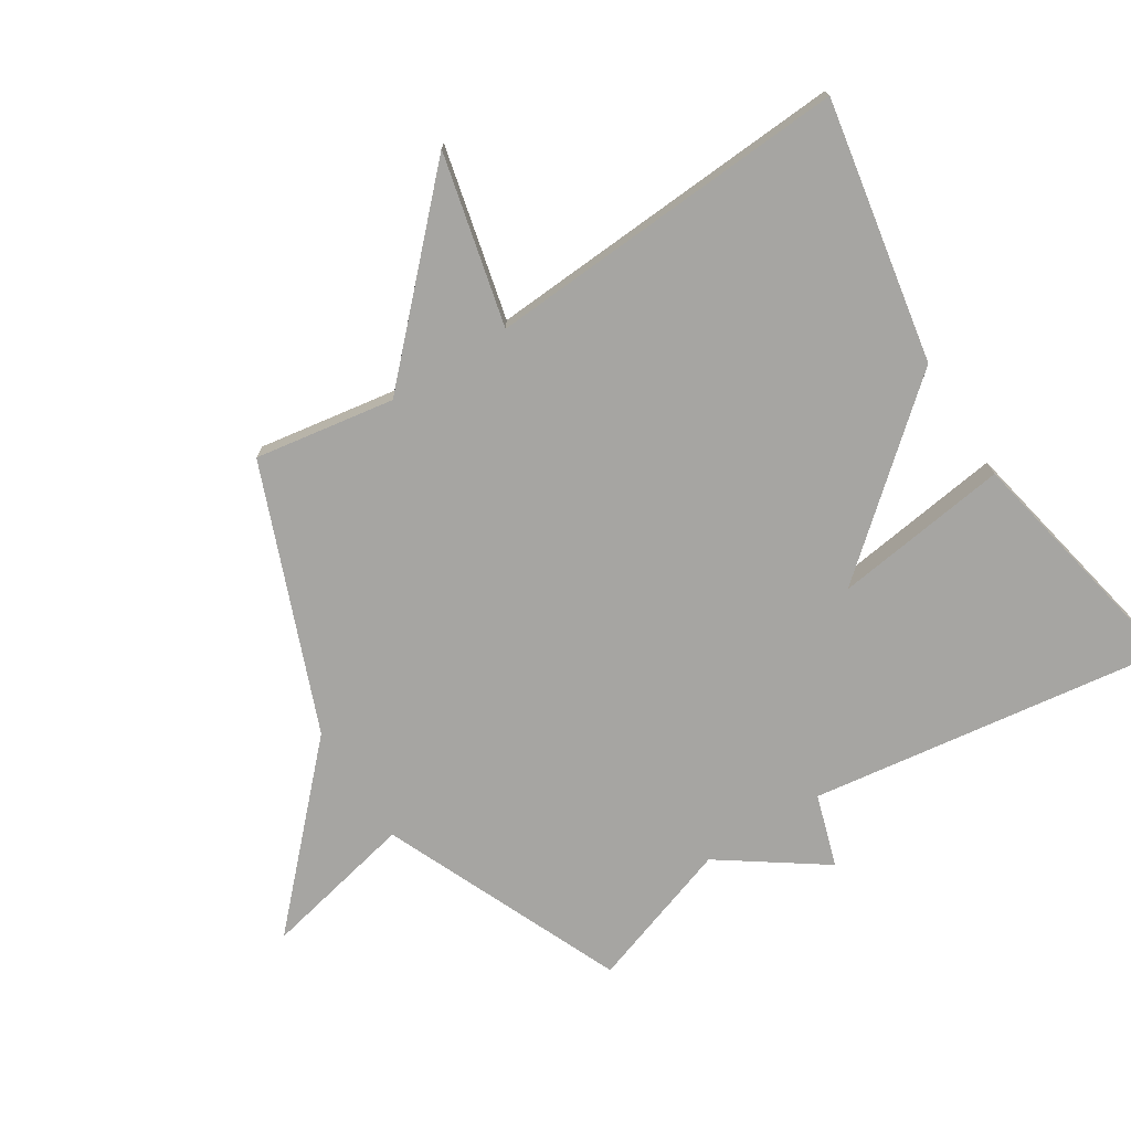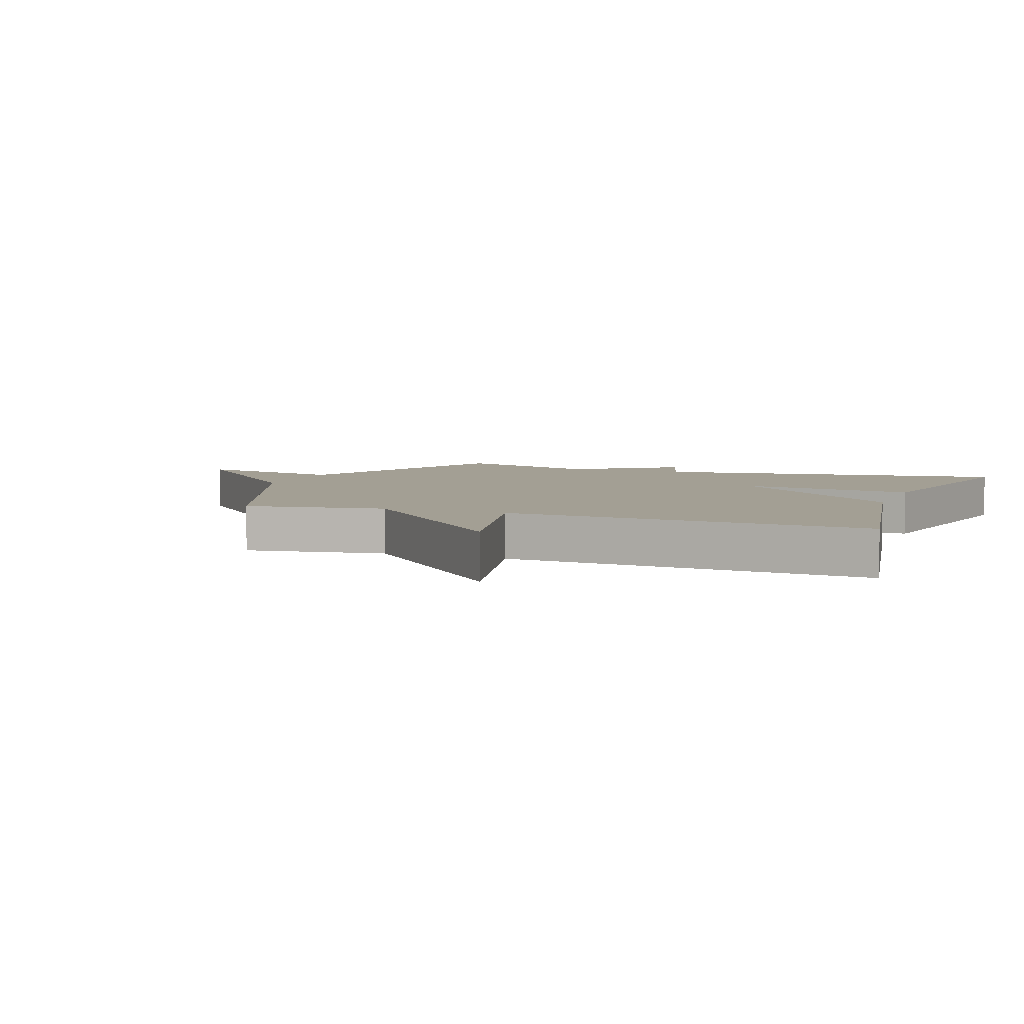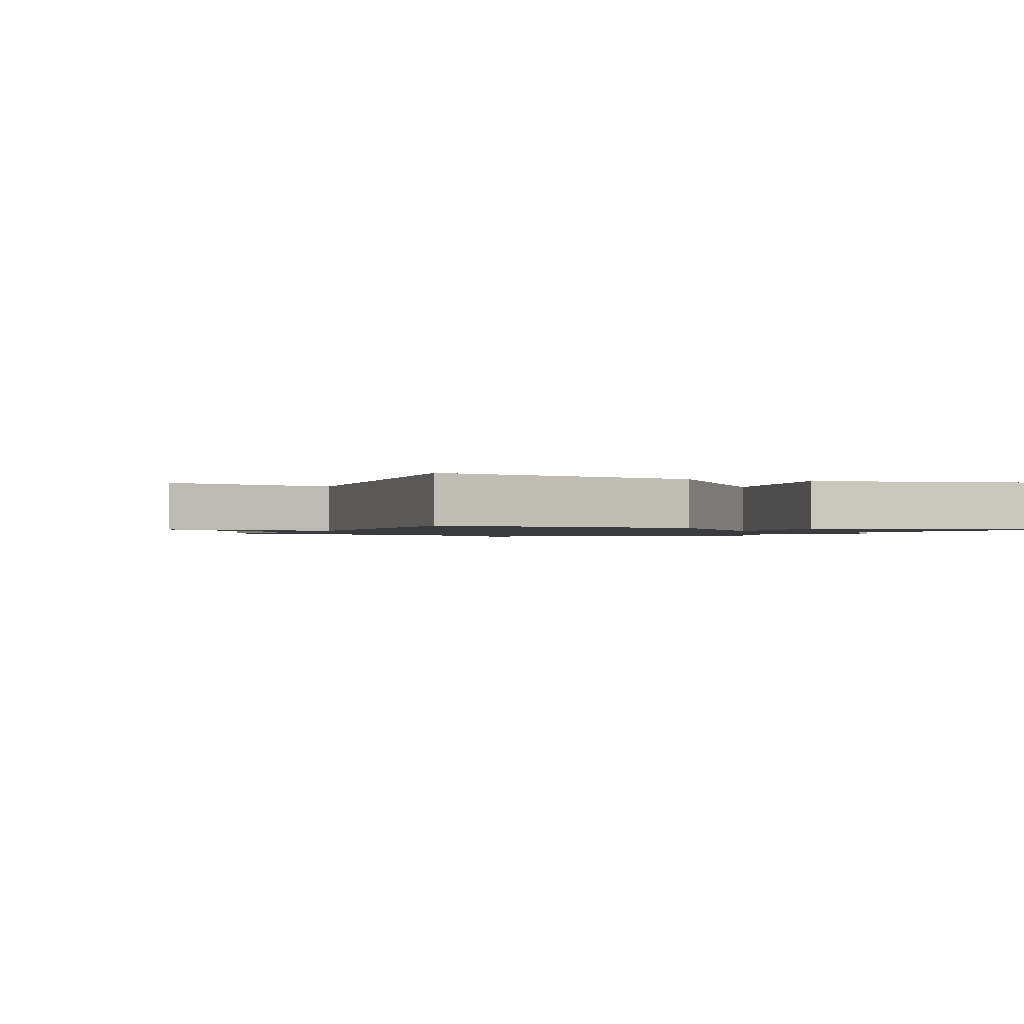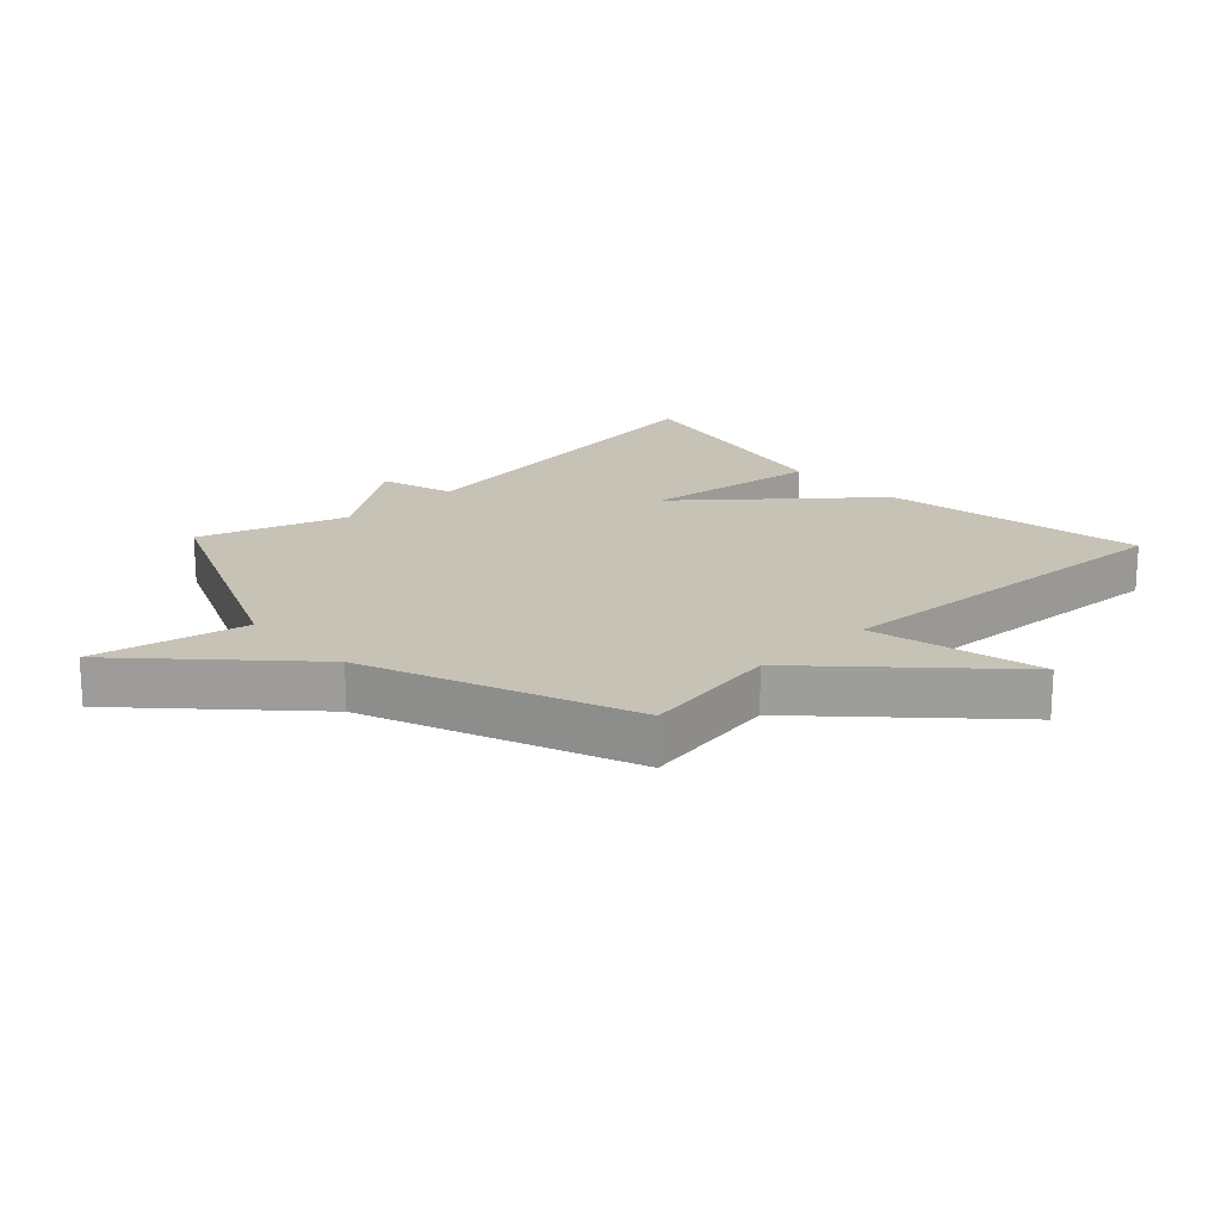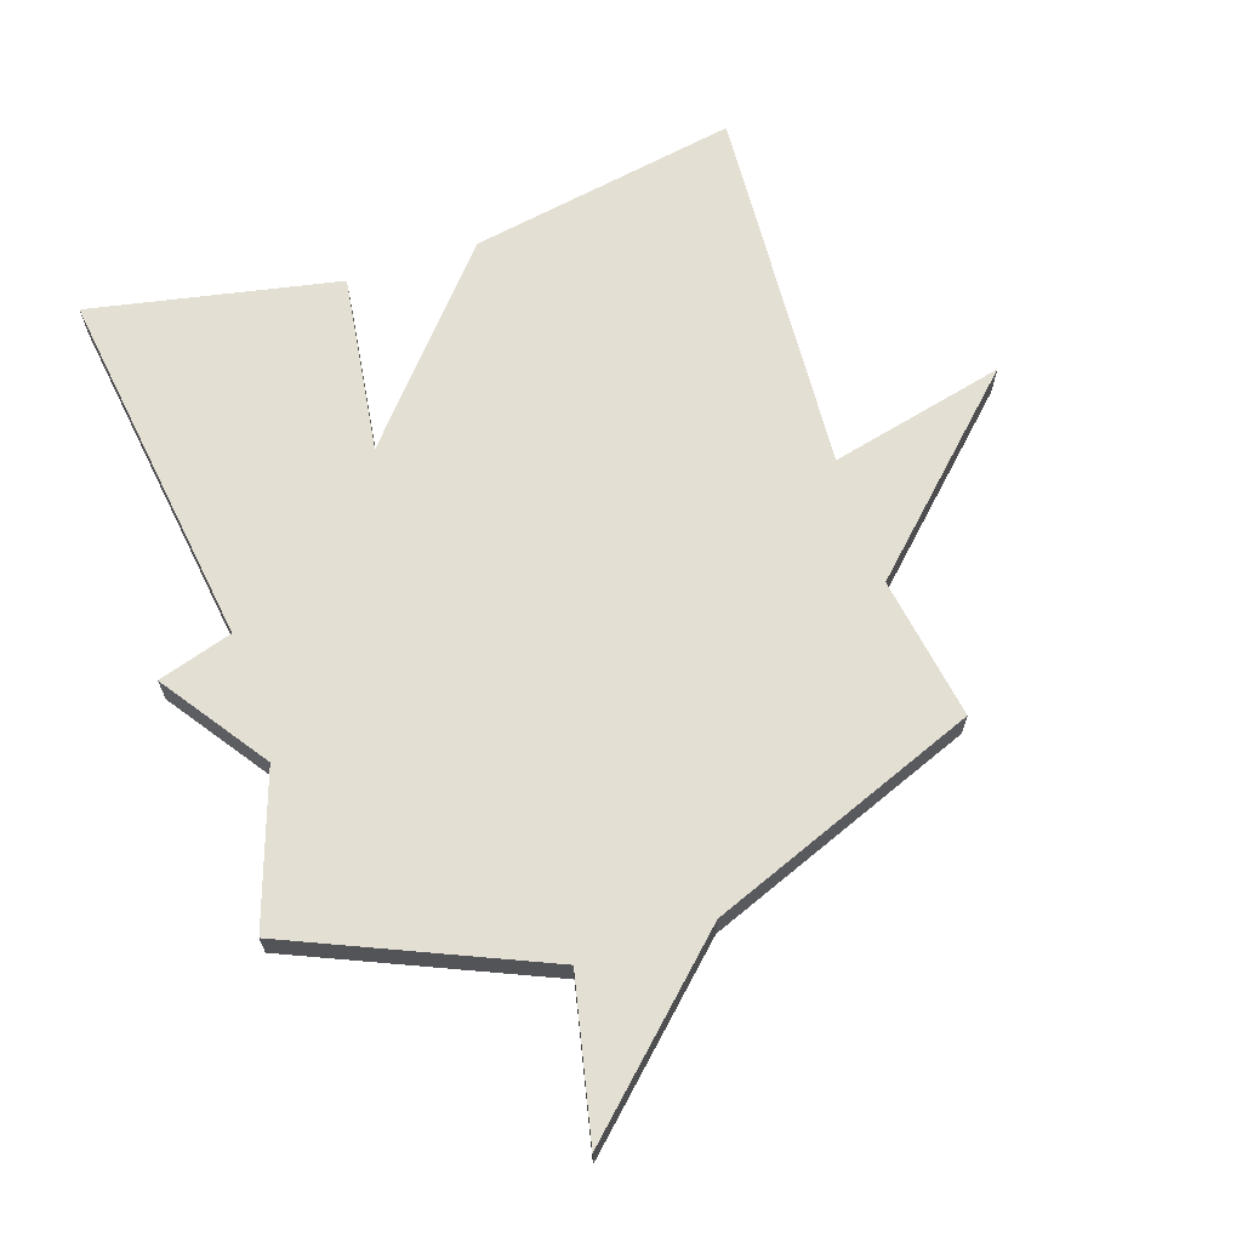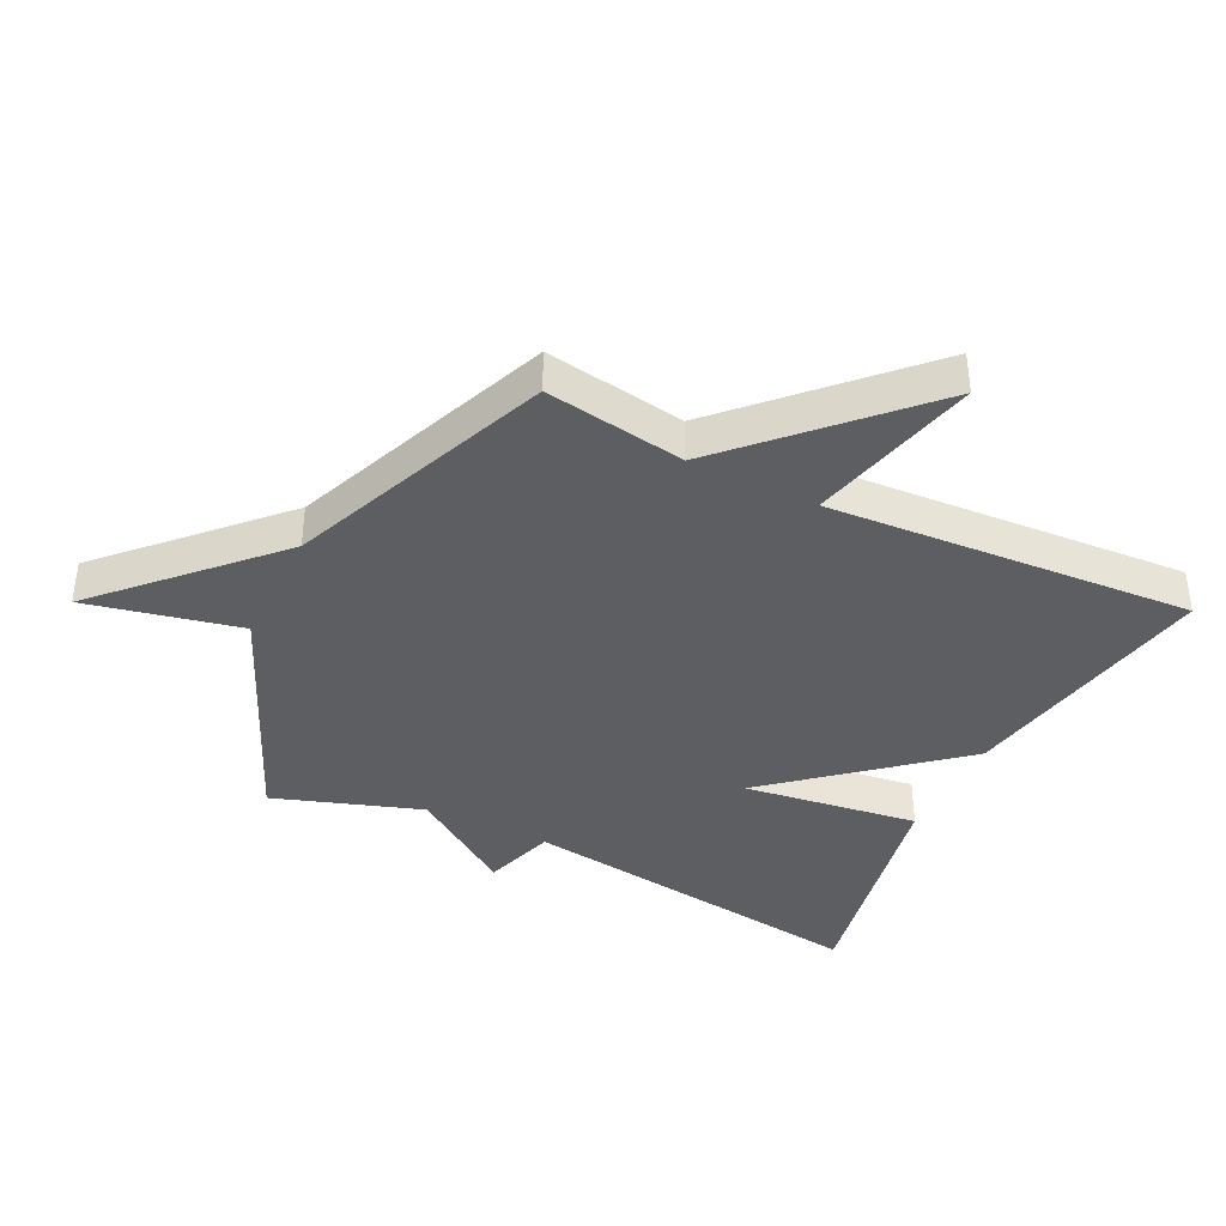
<metadata>
{"format":"obj","ext":"obj","renderer":"f3d","projection":"perspective","resolution":1024,"background":"white","views":[{"elev":-73.6,"azim":122.4,"up":"+Y"},{"elev":5.4,"azim":110.6,"up":"+Y"},{"elev":-1.2,"azim":157.7,"up":"+Y"},{"elev":19.3,"azim":46.7,"up":"+Y"},{"elev":66.7,"azim":-18.3,"up":"+Y"},{"elev":-38.9,"azim":63.8,"up":"+Y"}]}
</metadata>
<code>
v 0.5 0.07 0.5
v 0.464 0.07 0.278
v 0.736 0.07 0.013
v 0.464 0.07 0.078
v 0.5 0.07 -0.5
v 0.084 0.07 -0.424
v -0.154 0.07 -0.145
v -0.116 0.07 -0.424
v -0.5 0.07 -0.5
v -0.421 0.07 0.067
v -0.536 0.07 0.103
v -0.421 0.07 0.267
v -0.5 0.07 0.5
v -0.118 0.07 0.665
v -0.171 0.07 0.908
v 0.082 0.07 0.665
v 0.5 0 0.5
v 0.464 0 0.278
v 0.736 0 0.013
v 0.464 0 0.078
v 0.5 0 -0.5
v 0.084 0 -0.424
v -0.154 0 -0.145
v -0.116 0 -0.424
v -0.5 0 -0.5
v -0.421 0 0.067
v -0.536 0 0.103
v -0.421 0 0.267
v -0.5 0 0.5
v -0.118 0 0.665
v -0.171 0 0.908
v 0.082 0 0.665
f 14 15 16
f 16 1 2
f 14 16 2
f 13 14 2
f 12 13 2
f 10 11 12 2
f 7 8 9 10
f 7 10 2
f 4 5 6 7
f 4 7 2
f 2 3 4
f 32 31 30
f 18 17 32
f 18 32 30
f 18 30 29
f 18 29 28
f 18 28 27 26
f 26 25 24 23
f 18 26 23
f 23 22 21 20
f 18 23 20
f 20 19 18
f 1 17 18 2
f 2 18 19 3
f 3 19 20 4
f 4 20 21 5
f 5 21 22 6
f 6 22 23 7
f 7 23 24 8
f 8 24 25 9
f 9 25 26 10
f 10 26 27 11
f 11 27 28 12
f 12 28 29 13
f 13 29 30 14
f 14 30 31 15
f 15 31 32 16
f 16 32 17 1

</code>
